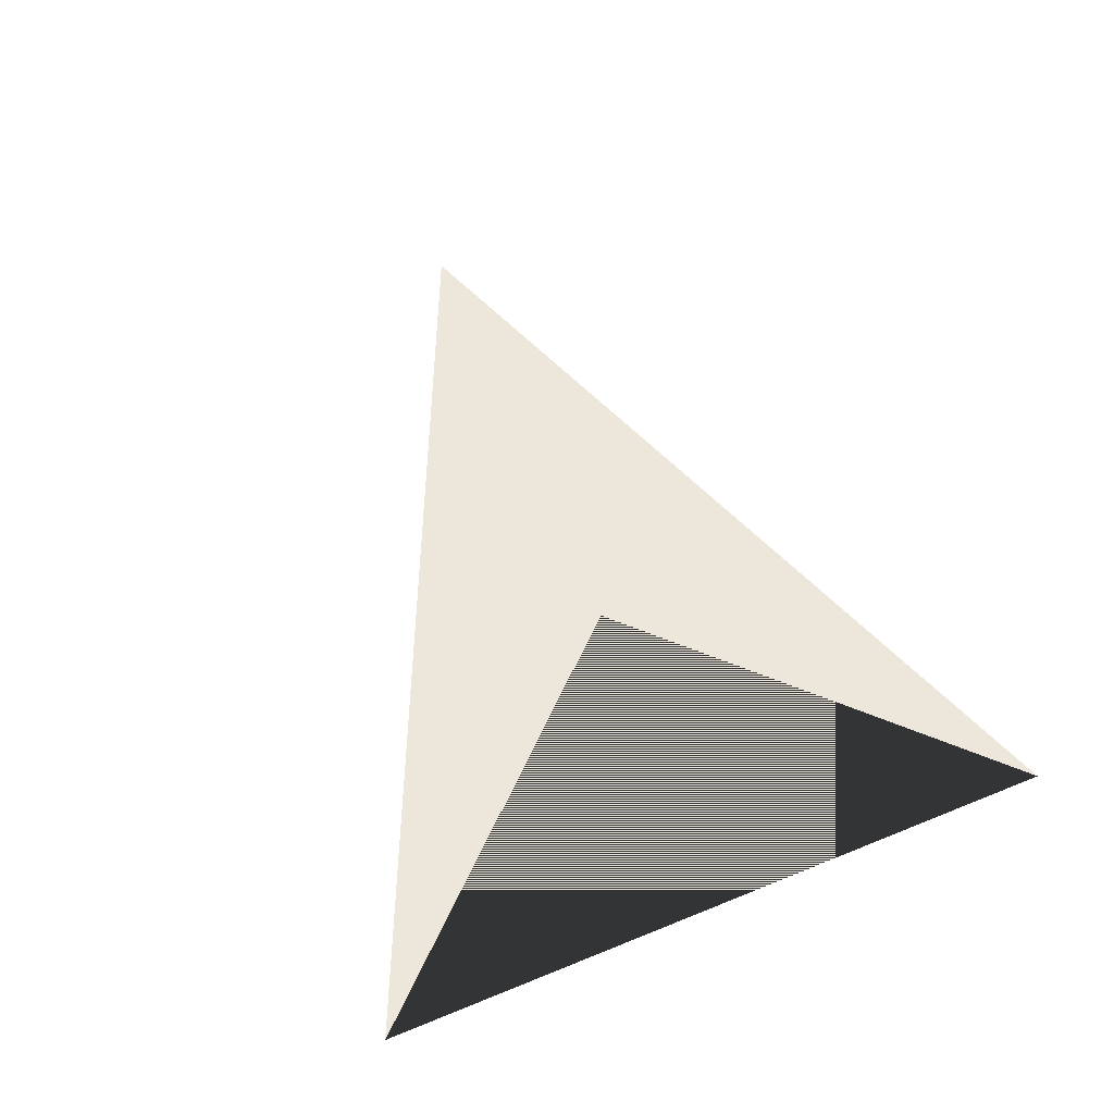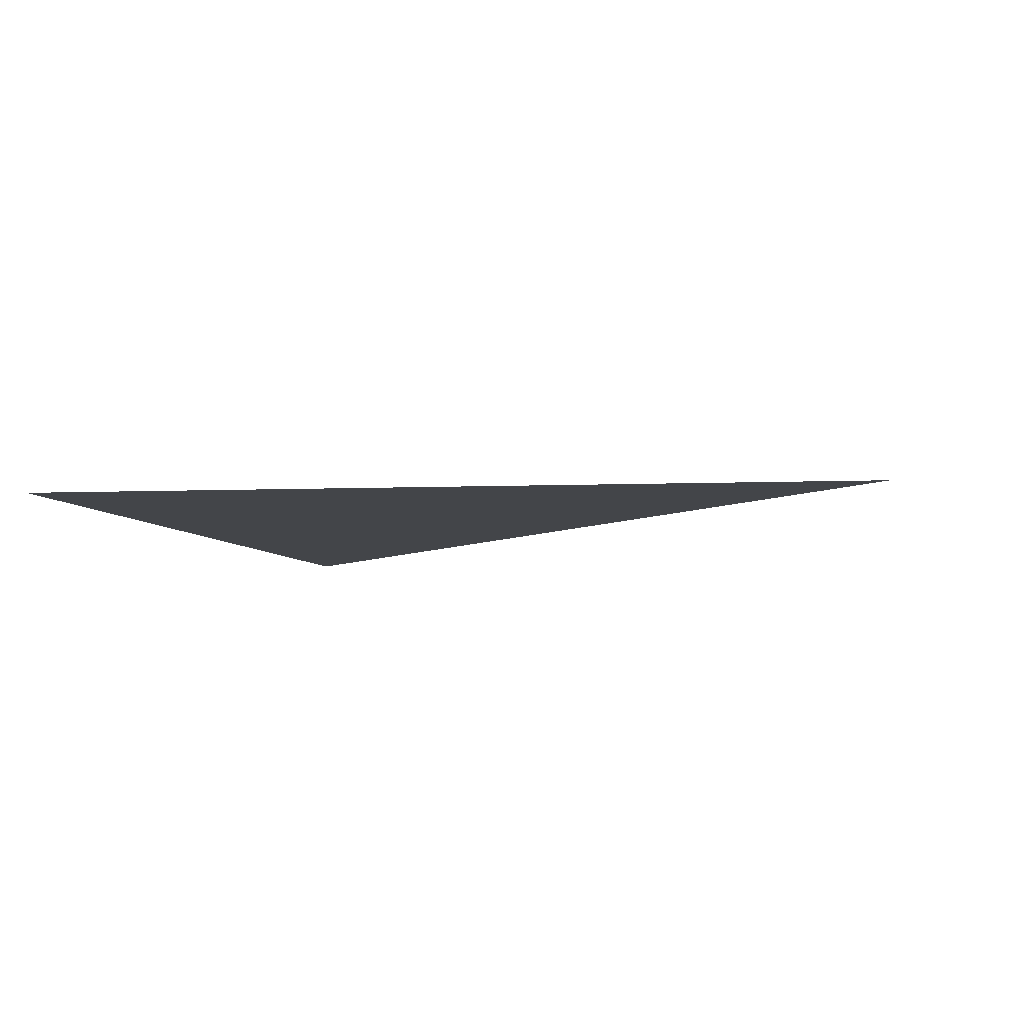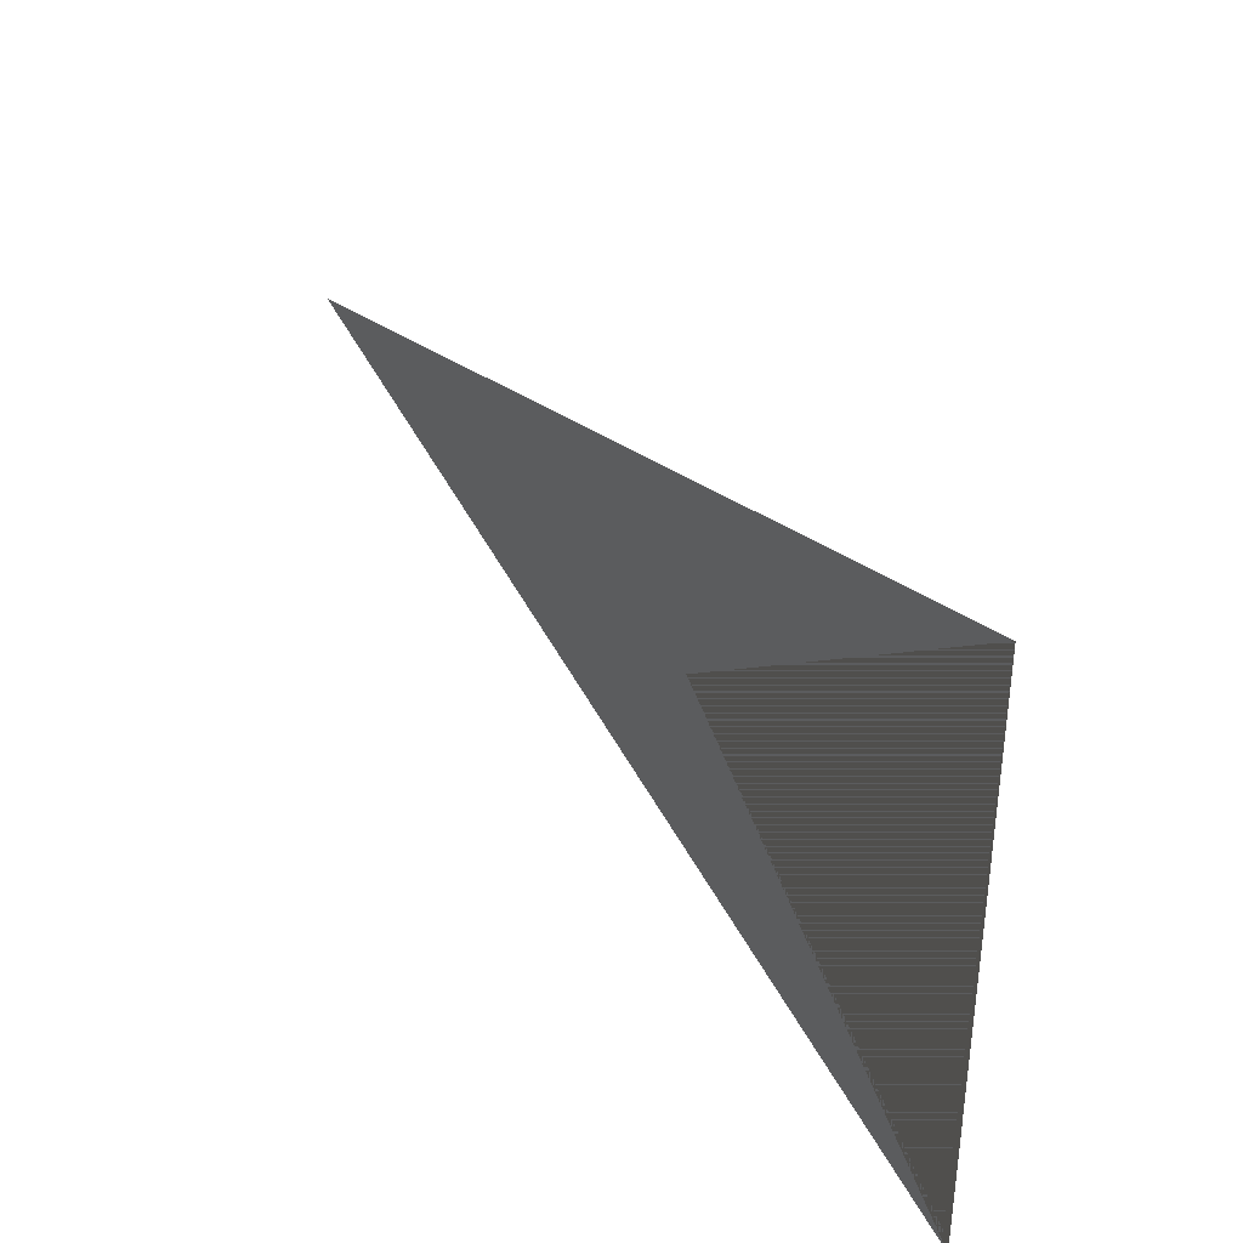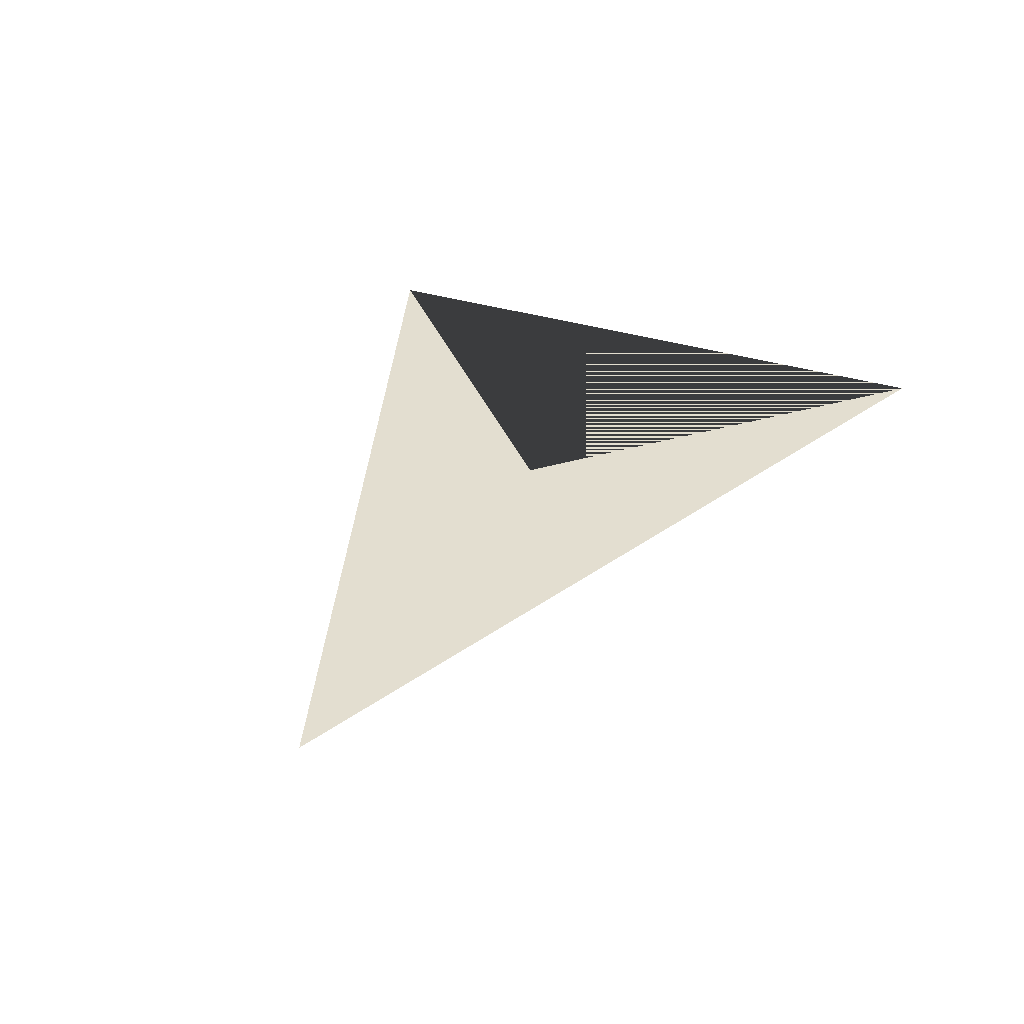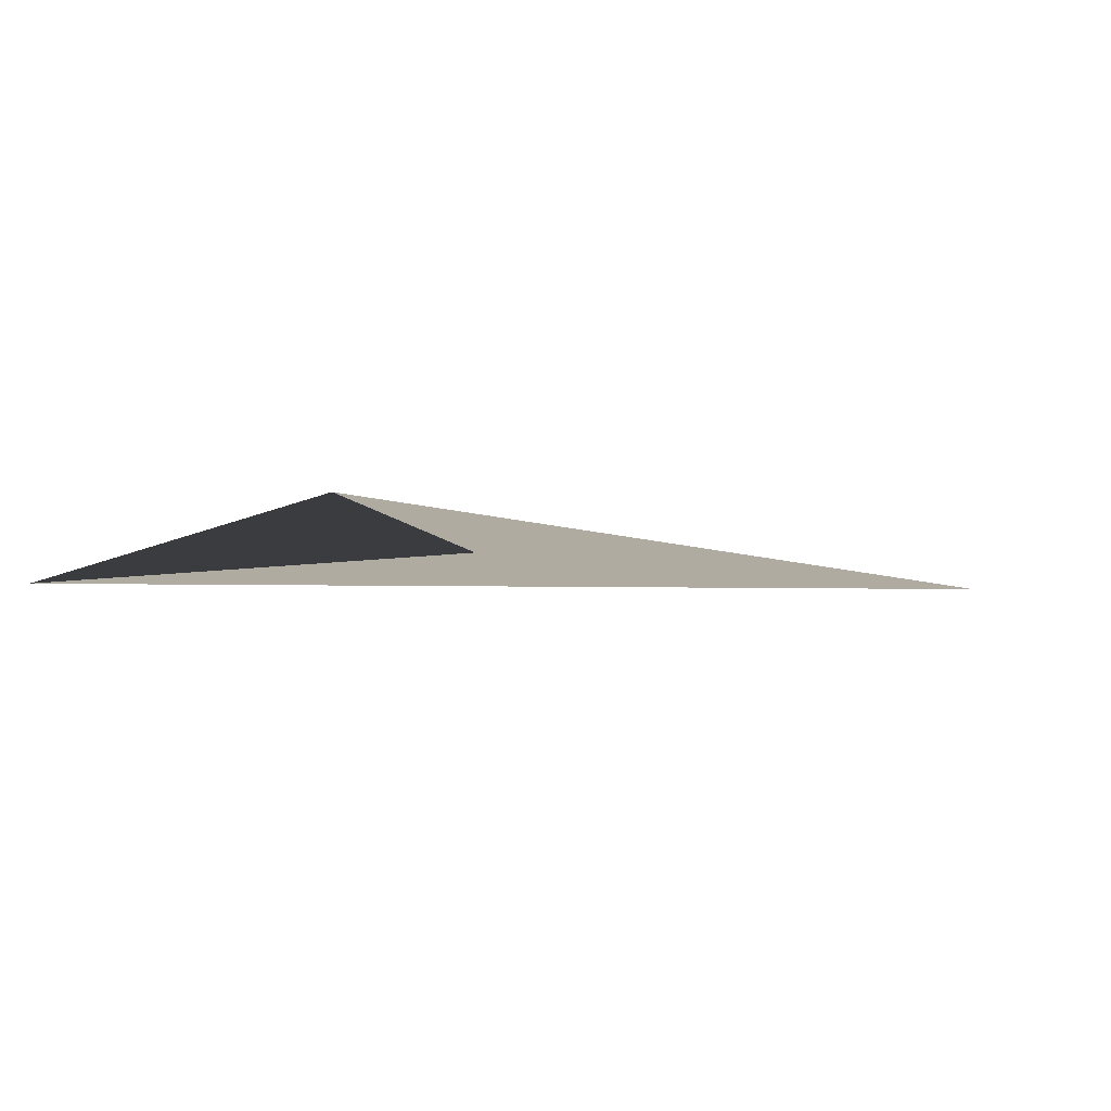
<metadata>
{"format":"obj","ext":"obj","renderer":"f3d","projection":"perspective","resolution":1024,"background":"white","views":[{"elev":53.7,"azim":-111.4,"up":"+Y"},{"elev":-8.9,"azim":24.8,"up":"+Y"},{"elev":46.3,"azim":-125.3,"up":"+Z"},{"elev":35.7,"azim":114.1,"up":"+Y"},{"elev":9.8,"azim":21.7,"up":"+Y"}]}
</metadata>
<code>
o Vert
v -1.265 0 -1.251
v -1.172 0 1.147
v 1.872 0 0.04828
v 0 0 0
f 1 3 2 4

</code>
